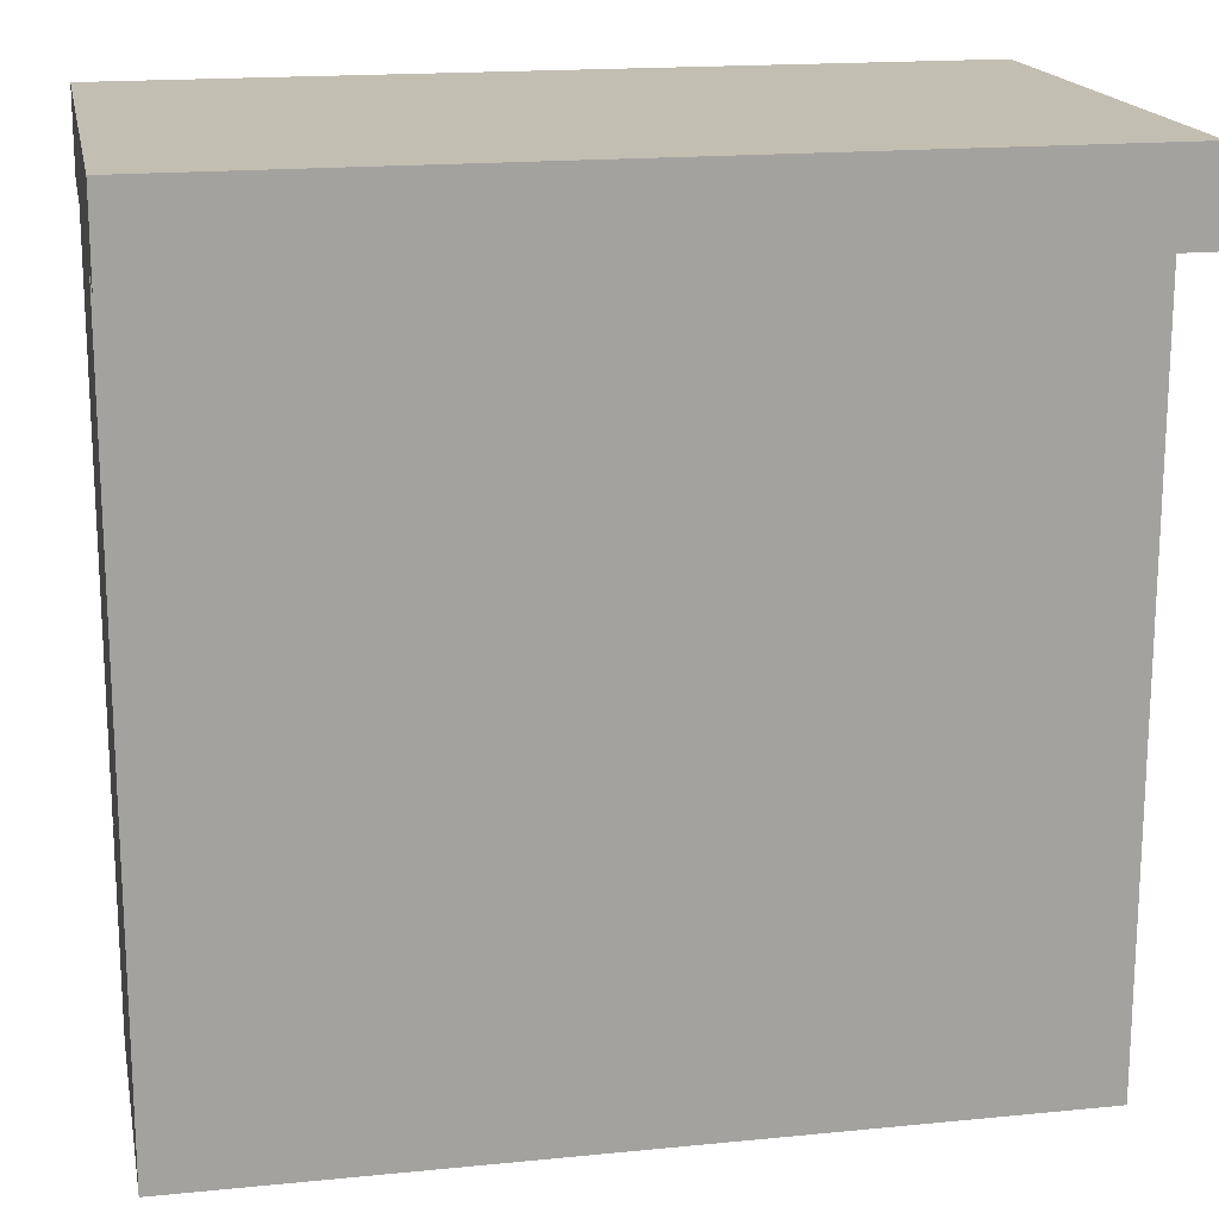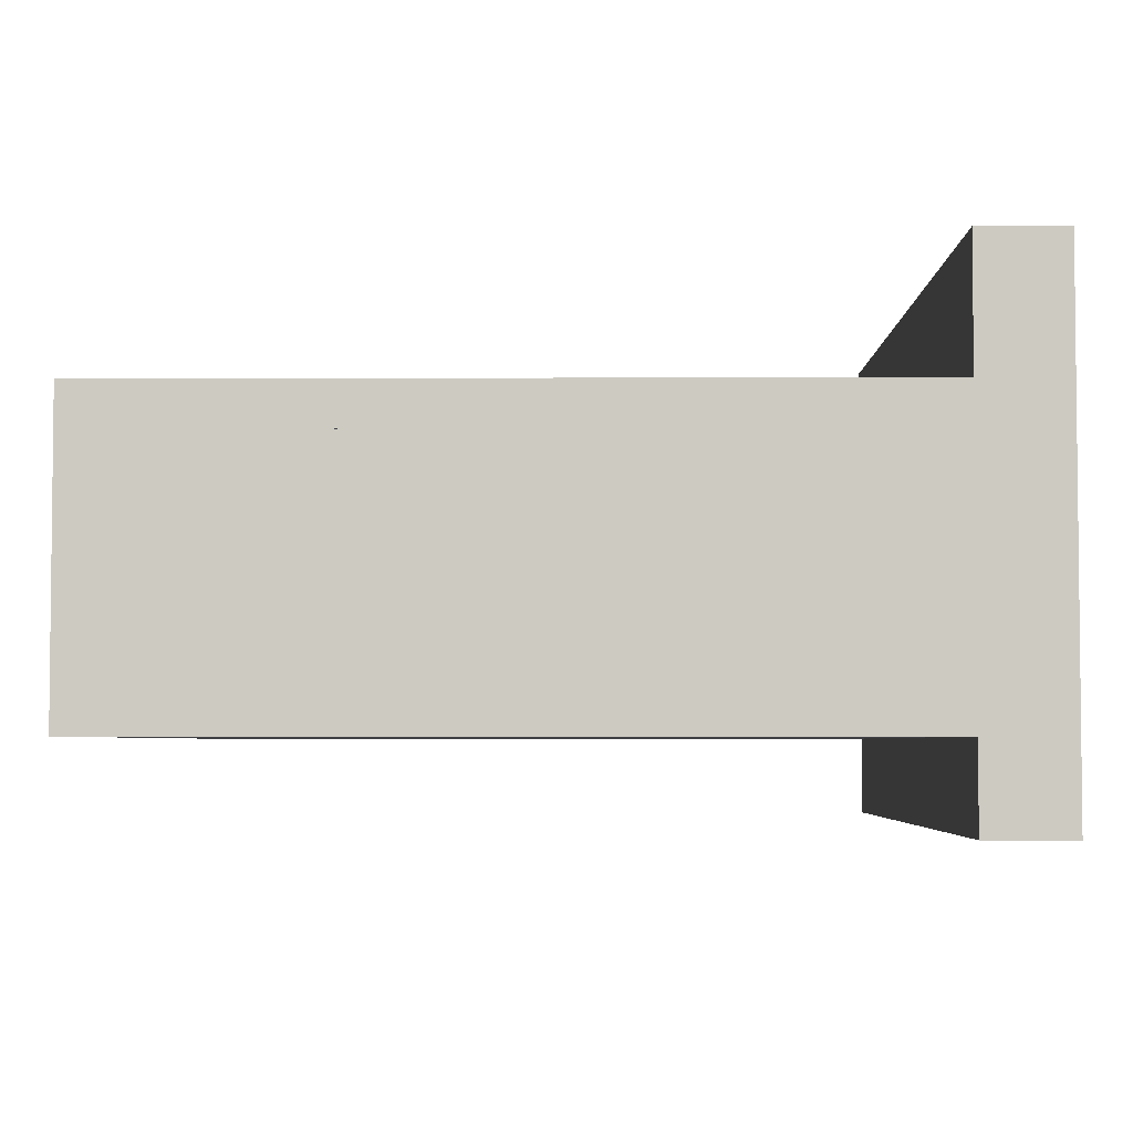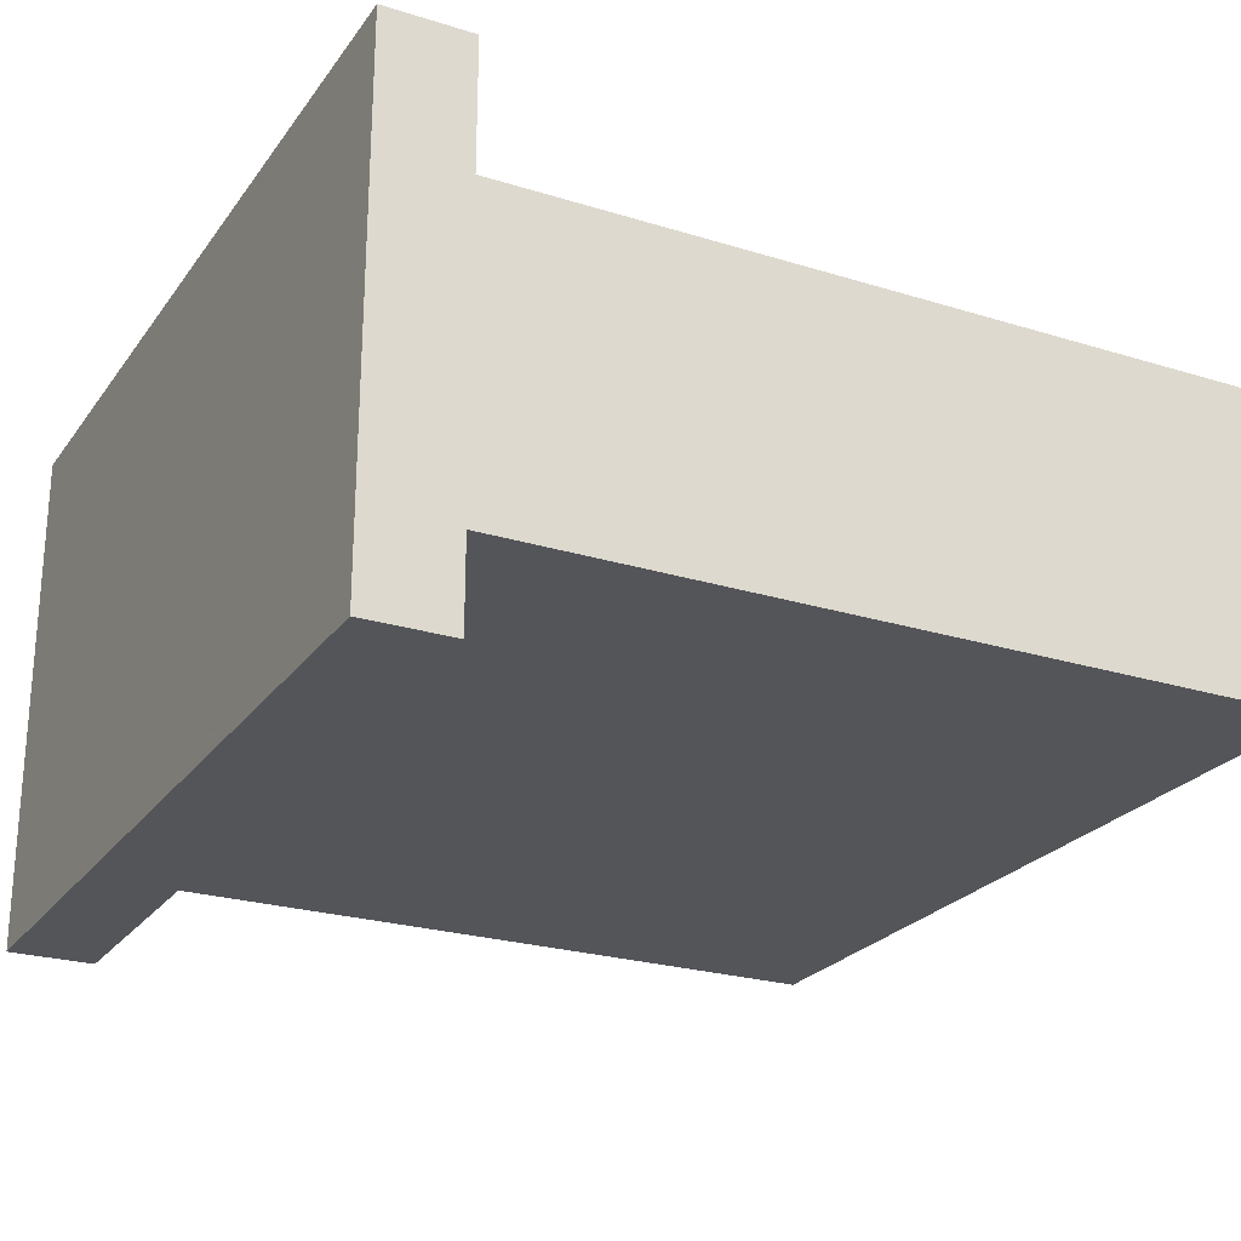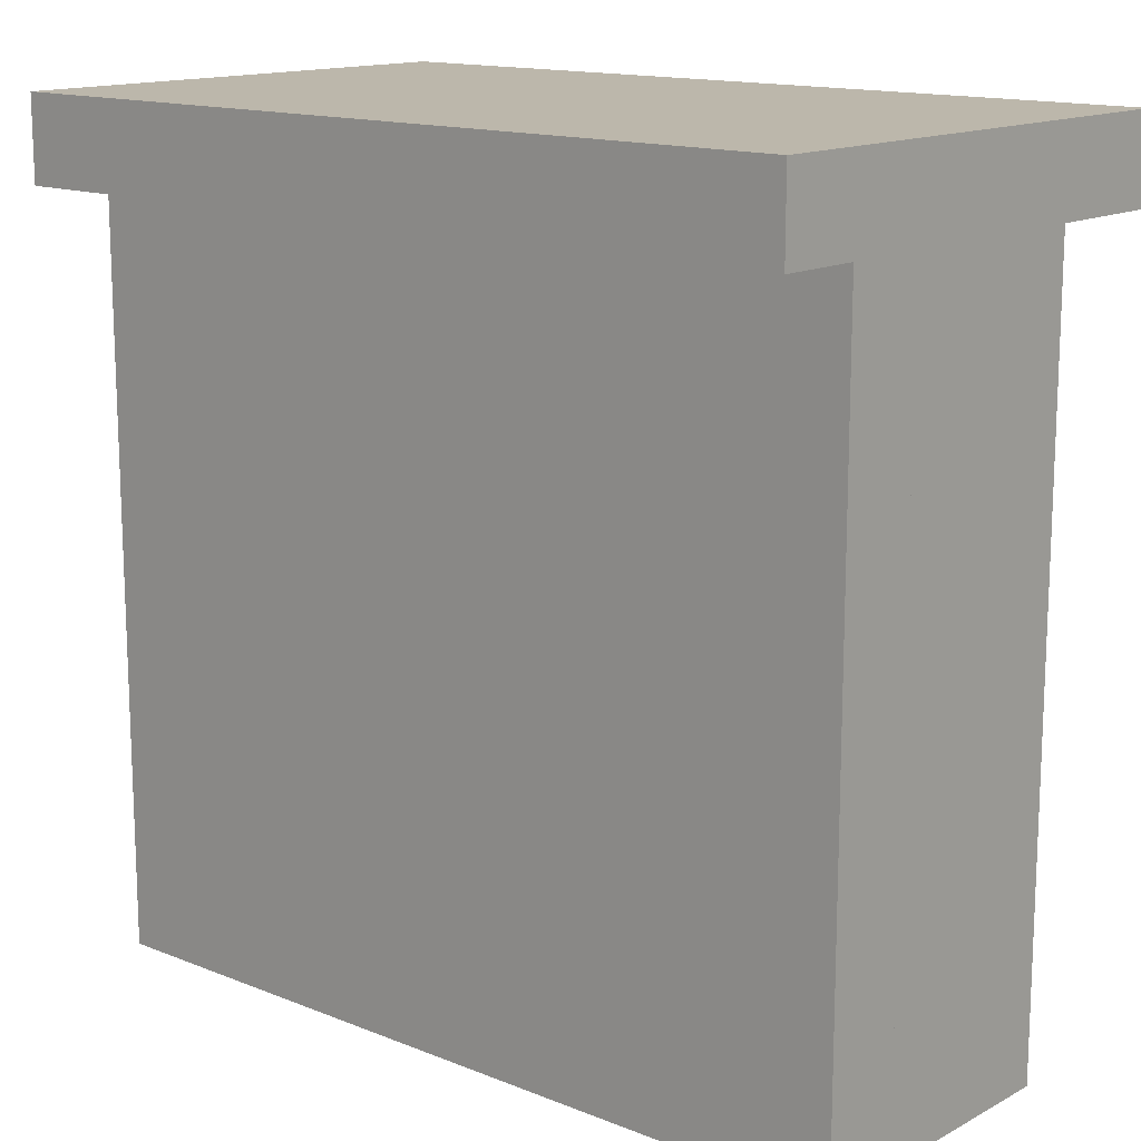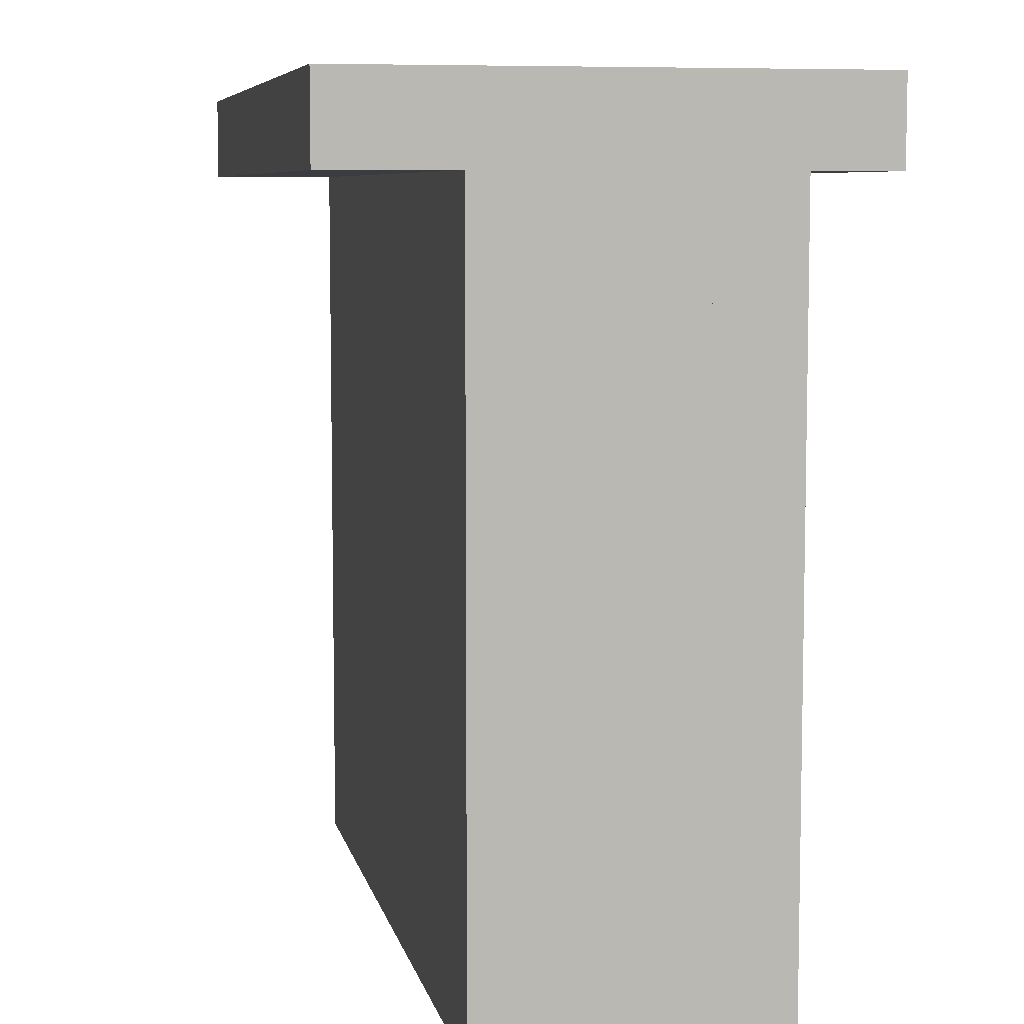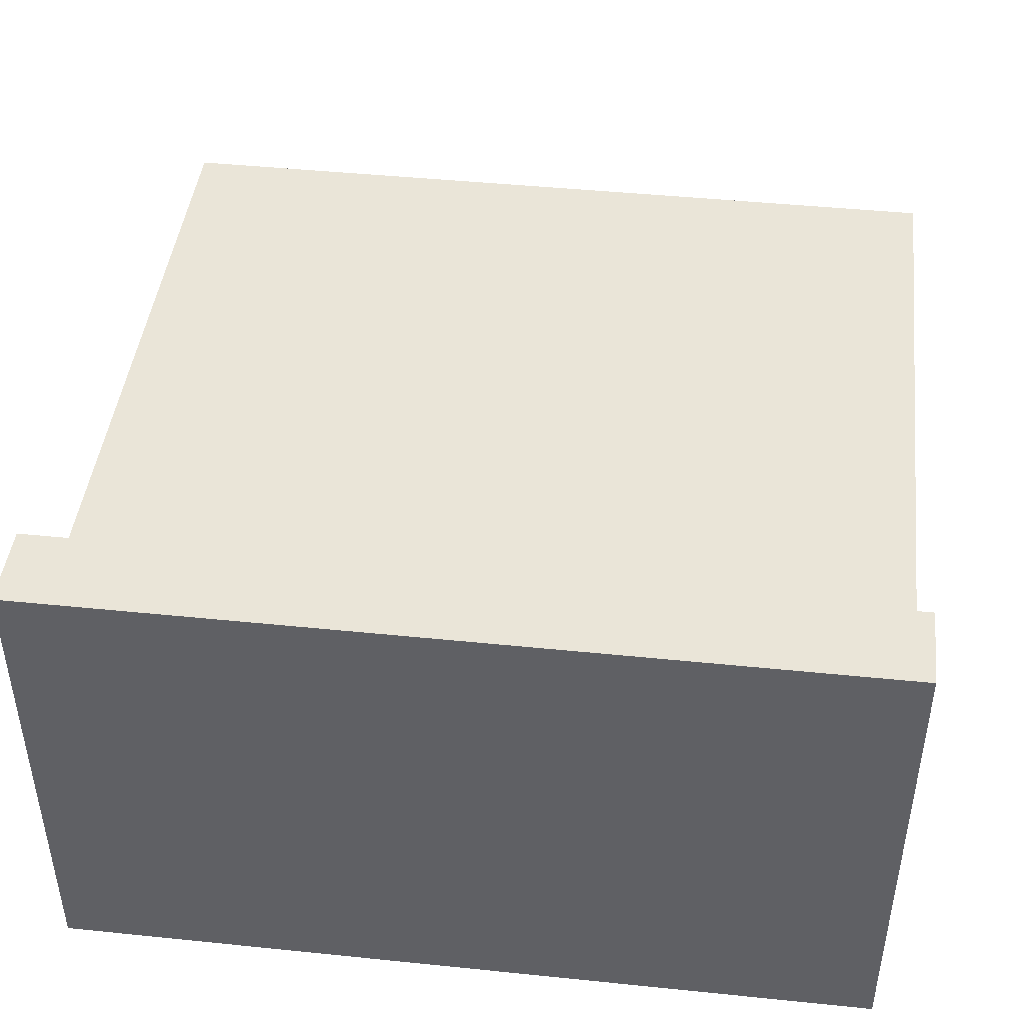
<metadata>
{"format":"obj","ext":"obj","renderer":"f3d","projection":"perspective","resolution":1024,"background":"white","views":[{"elev":17.5,"azim":-11.1,"up":"+Z"},{"elev":-4.0,"azim":-89.8,"up":"+Y"},{"elev":-24.3,"azim":62.9,"up":"+Y"},{"elev":14.4,"azim":41.0,"up":"+Z"},{"elev":7.3,"azim":-101.7,"up":"+Z"},{"elev":44.6,"azim":6.8,"up":"+Y"}]}
</metadata>
<code>
v -0.5 -0.3 0.4
v -0.5 -0.4 0.4
v 0.5 -0.4 0.4
v -0.5 -0.3 -0.5
v -0.5 -0.4 -0.5
v 0.5 -0.3 -0.5
v 0.5 -0.4 -0.5
v 0.5 -0.3 0.4
v 0.5 -0.5 0.3998
v 0.5 -0.5 0.4998
v -0.5 -0.5 0.4998
v -0.5 0.1 0.4998
v 0.5 0.1 0.4998
v 0.5 0.1 0.3998
v -0.5 -0.5 0.3998
v -0.5 0.1 0.3998
v 0.5 -0.1 0.4
v -0.5 -0.1 0.4
v -0.5 -0.3 0.4
v -0.5 -0.1 -0.5
v -0.5 -0.3 -0.5
v 0.5 -0.1 -0.5
v 0.5 -0.3 -0.5
v 0.5 -0.3 0.4
v -0.5 -0.05 0.4
v -0.5 -0.1 0.4
v 0.5 -0.1 0.4
v -0.5 -0.05 -0.5
v -0.5 -0.1 -0.5
v 0.5 -0.05 -0.5
v 0.5 -0.1 -0.5
v 0.5 -0.05 0.4
f 1 2 3
f 4 5 2
f 6 7 5
f 8 3 7
f 2 5 7
f 4 1 8
f 8 1 3
f 1 4 2
f 4 6 5
f 6 8 7
f 3 2 7
f 6 4 8
f 9 10 11
f 12 13 14
f 15 16 14
f 14 13 10
f 13 12 11
f 15 11 12
f 15 9 11
f 16 12 14
f 9 15 14
f 9 14 10
f 10 13 11
f 16 15 12
f 17 18 19
f 20 21 19
f 20 22 23
f 17 24 23
f 19 21 23
f 20 18 17
f 24 17 19
f 18 20 19
f 21 20 23
f 22 17 23
f 24 19 23
f 22 20 17
f 25 26 27
f 28 29 26
f 30 31 29
f 32 27 31
f 26 29 31
f 30 28 25
f 32 25 27
f 25 28 26
f 28 30 29
f 30 32 31
f 27 26 31
f 32 30 25

</code>
